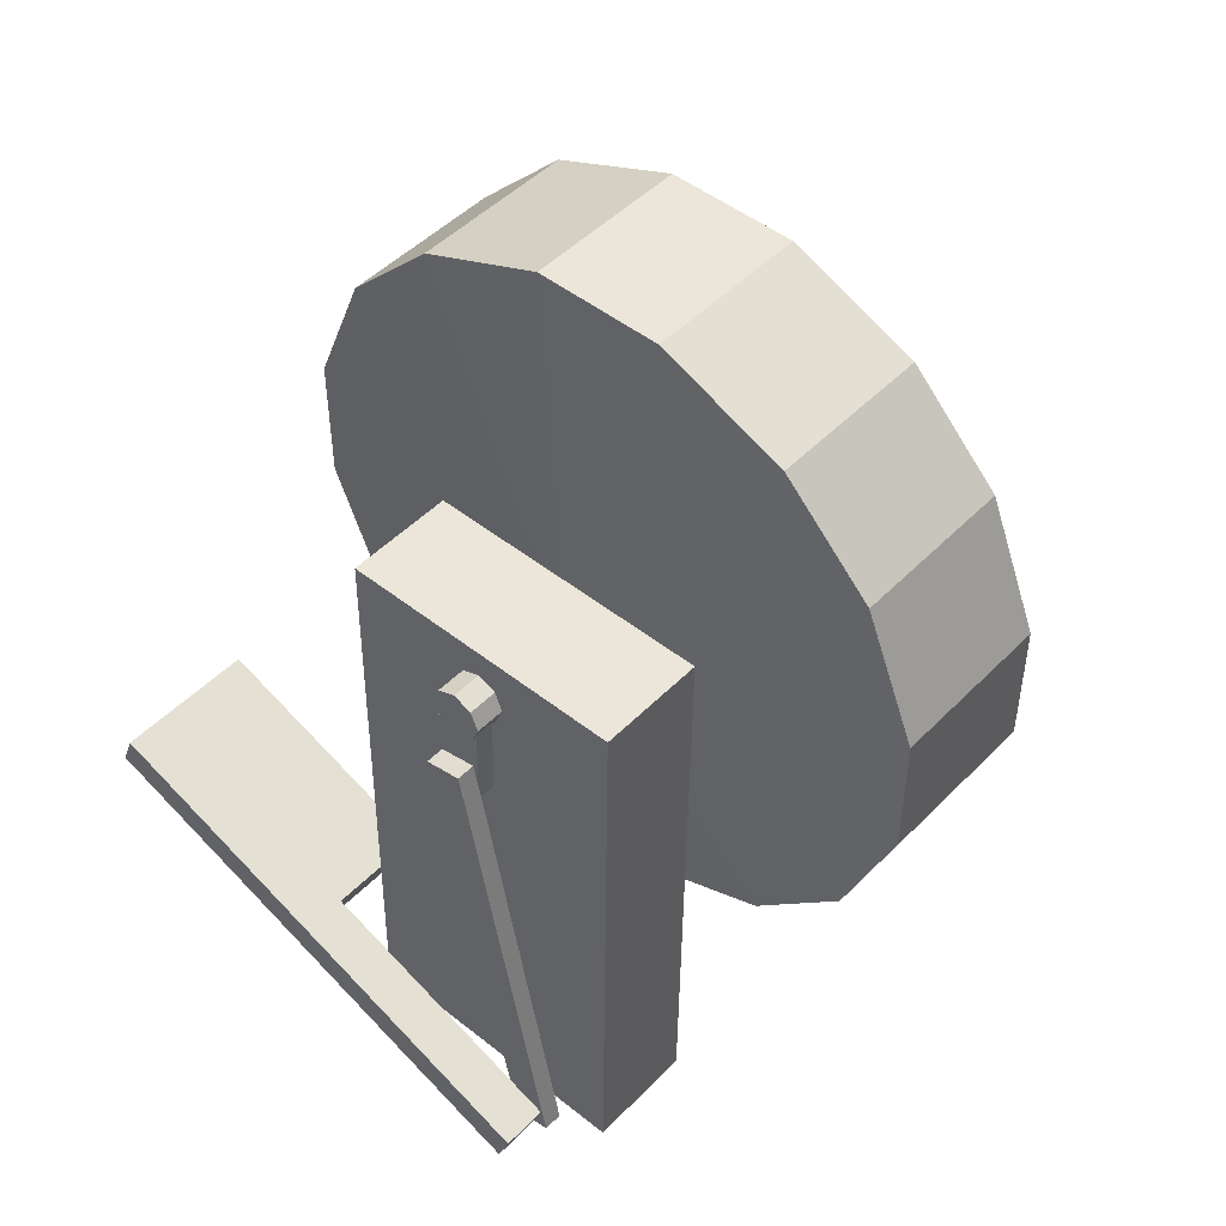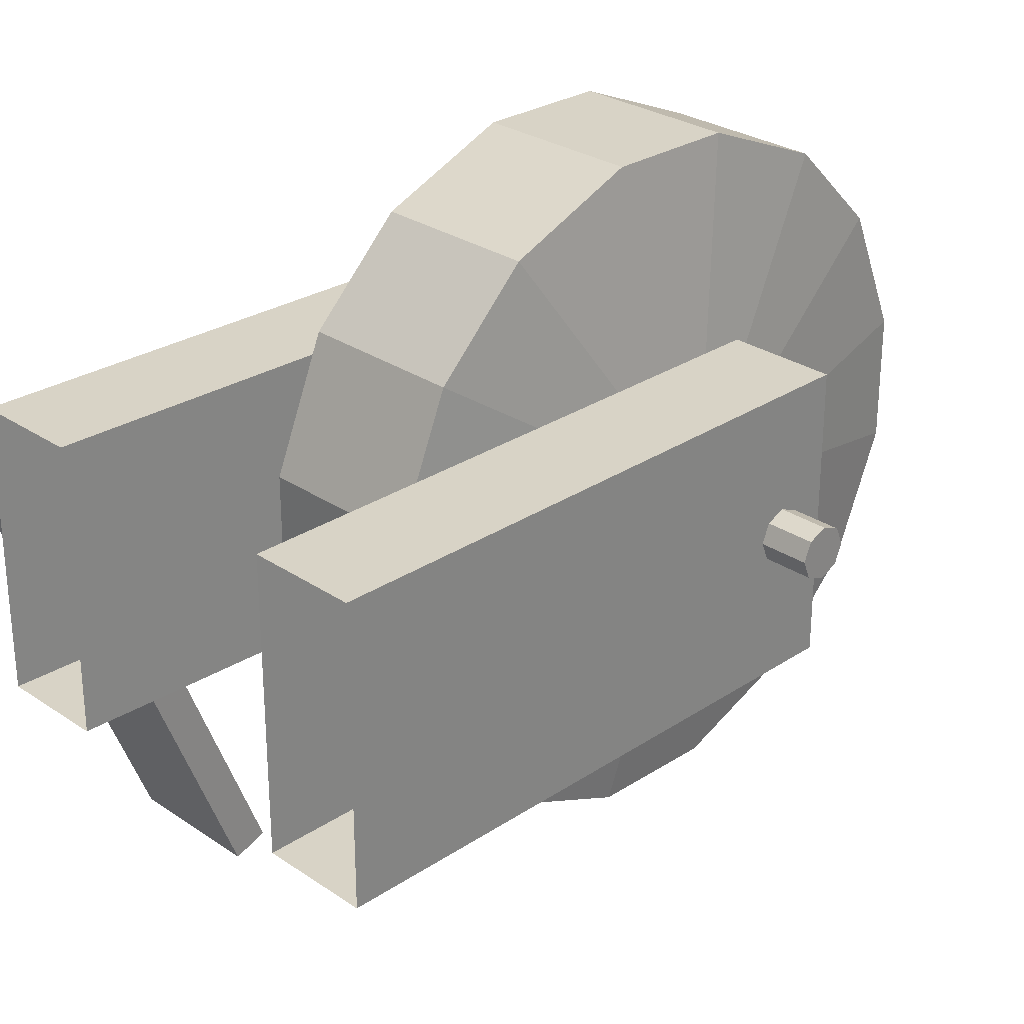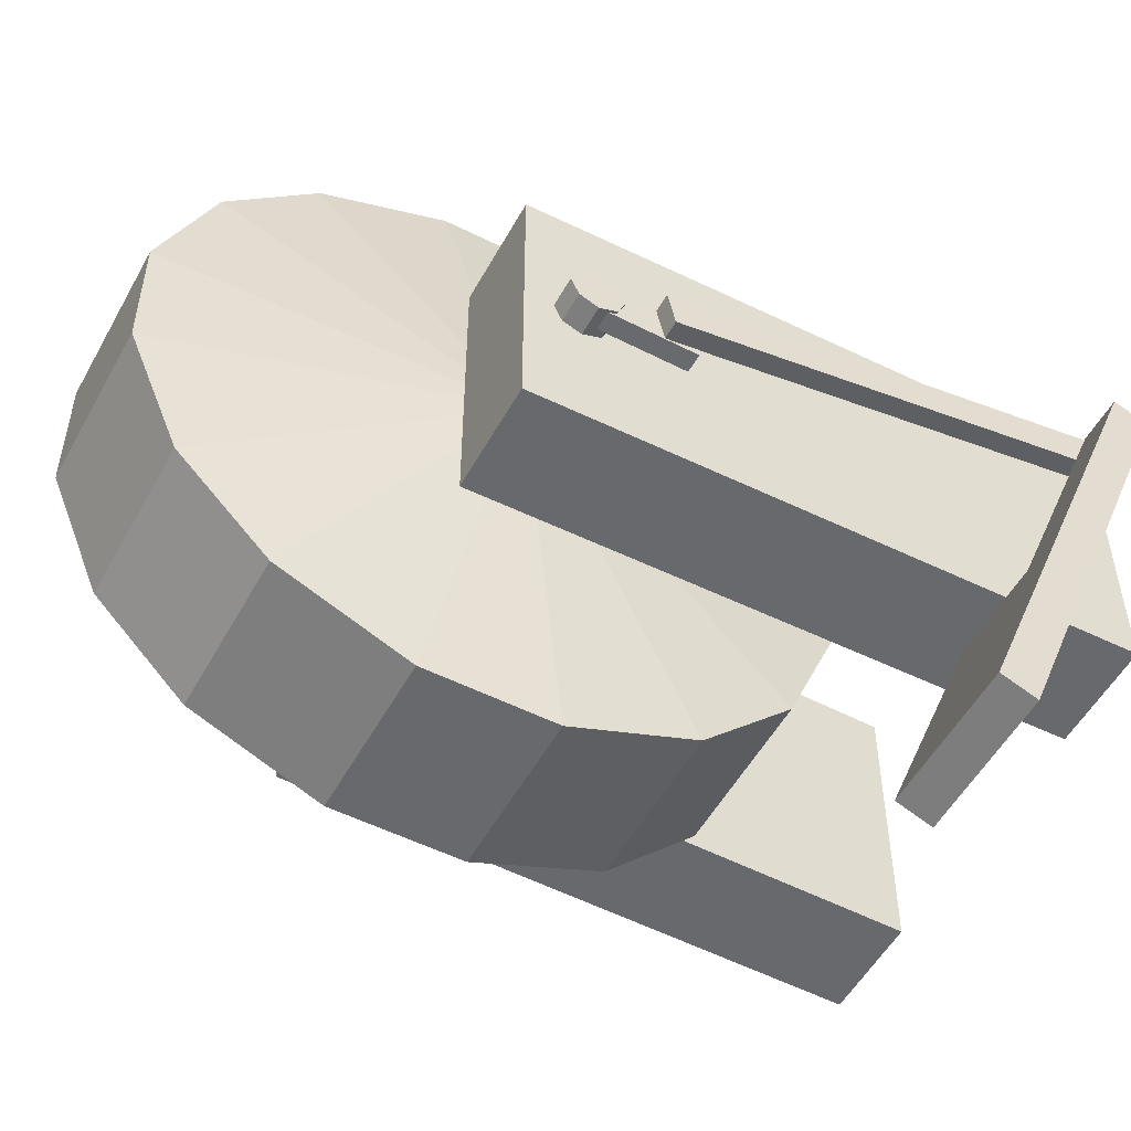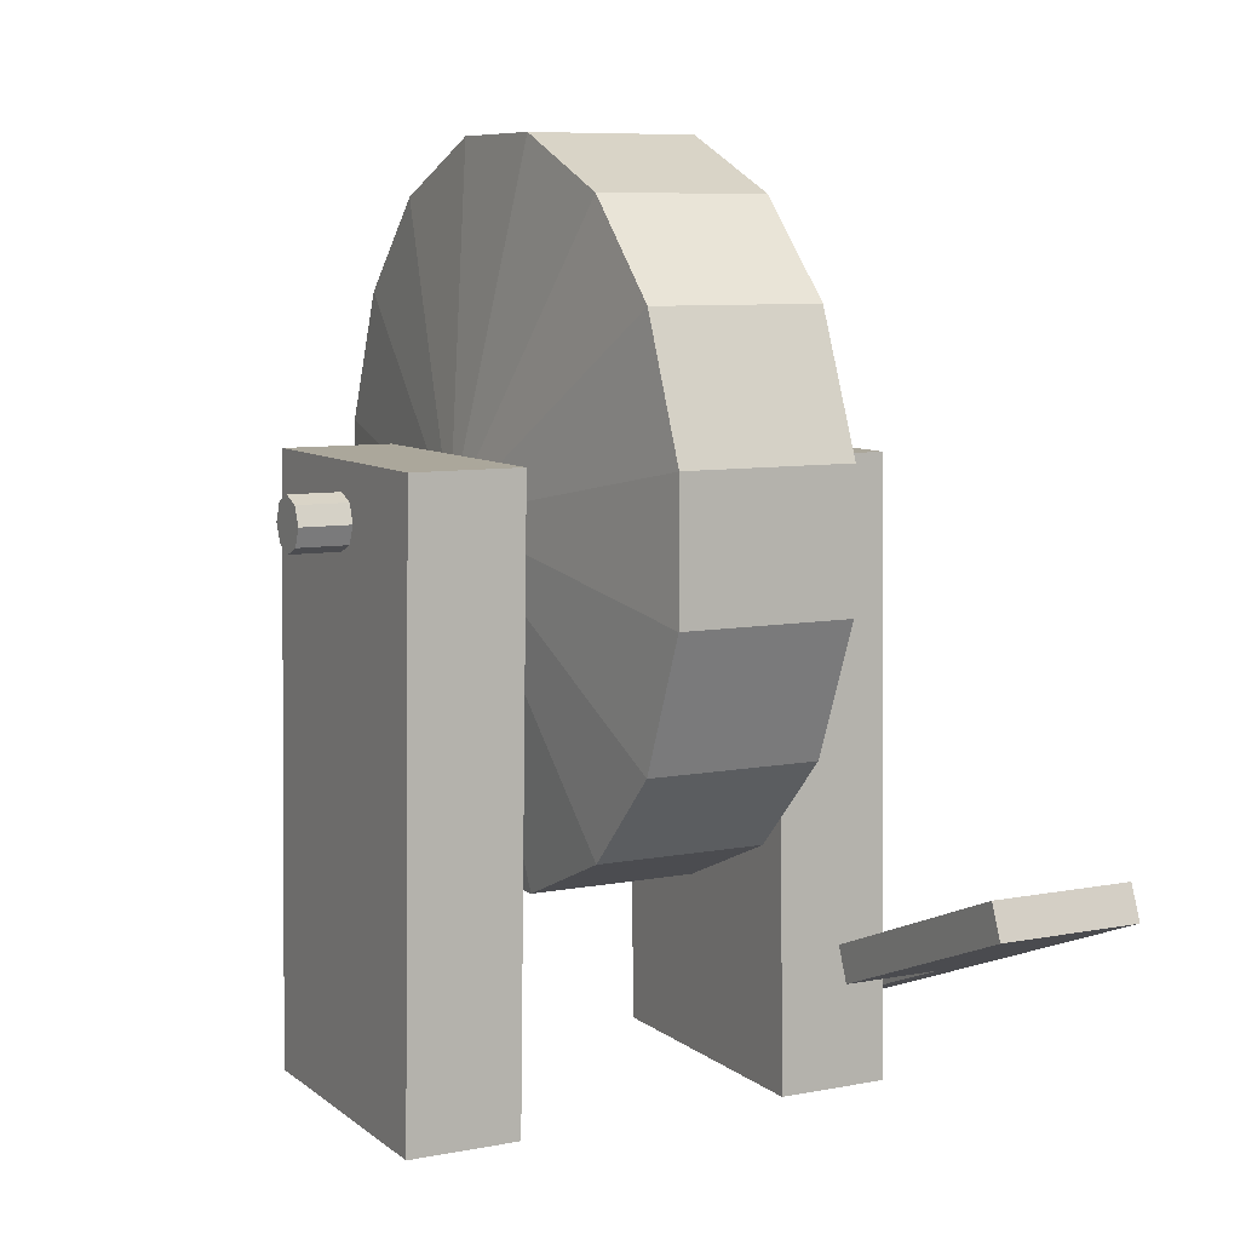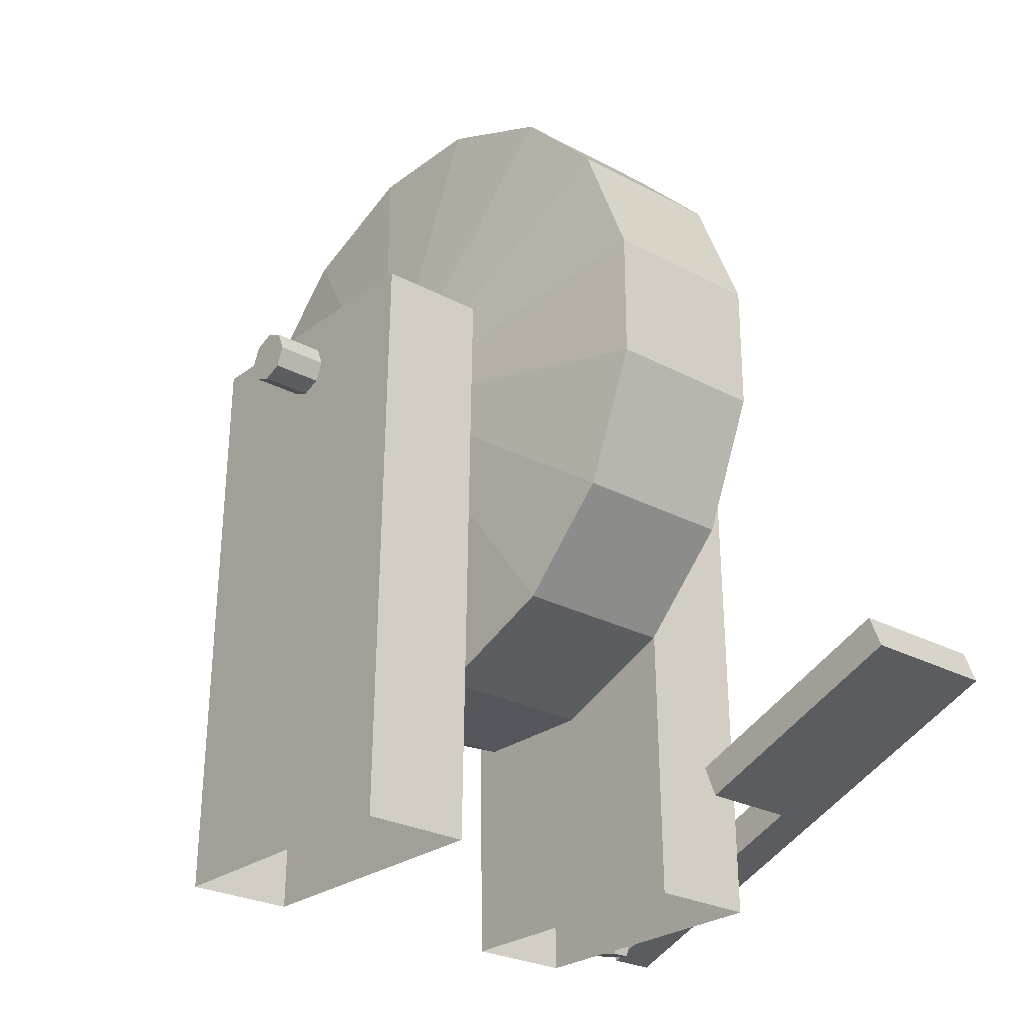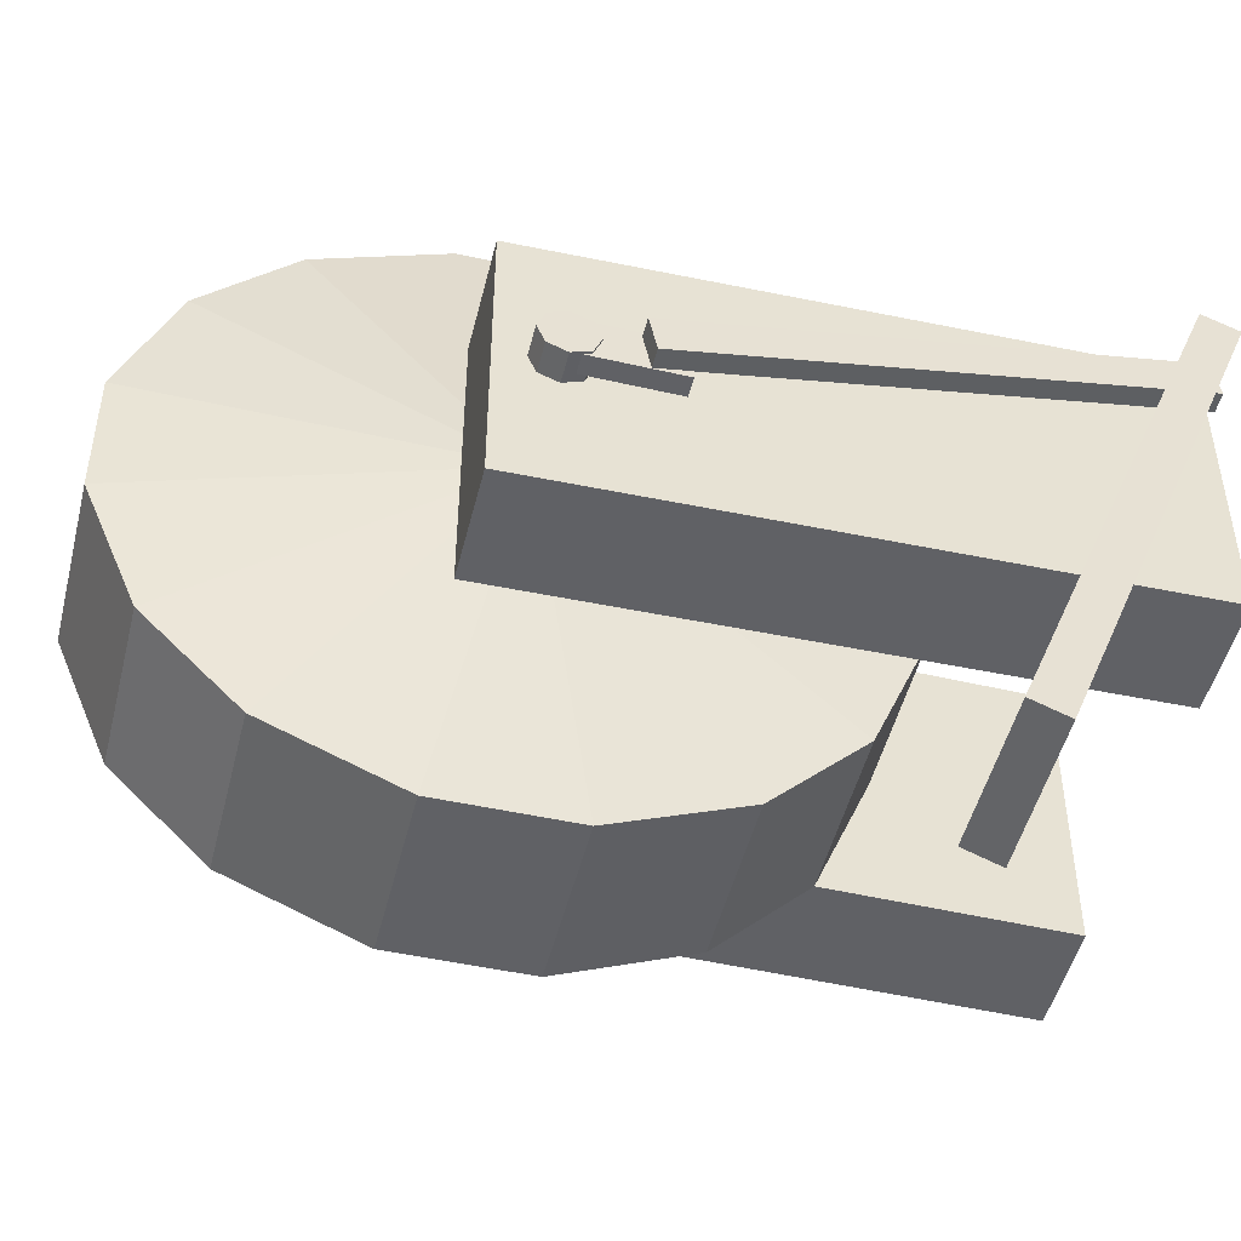
<metadata>
{"format":"obj","ext":"obj","renderer":"f3d","projection":"perspective","resolution":1024,"background":"white","views":[{"elev":48.0,"azim":-48.4,"up":"+Y"},{"elev":28.0,"azim":45.7,"up":"+Z"},{"elev":-52.8,"azim":-118.3,"up":"+Z"},{"elev":8.1,"azim":152.3,"up":"+Y"},{"elev":-26.2,"azim":139.7,"up":"+Y"},{"elev":-48.7,"azim":-103.8,"up":"+Z"}]}
</metadata>
<code>
o BSSHARP_OC
v -0.4018 0.1475 -0.2461
v -0.4018 0.005255 0.115
v -0.4654 0.3223 -0.5534
v -0.2654 0.2757 -0.5717
v -0.2654 0.1475 -0.2461
v -0.4654 0.05178 0.1333
v -0.2654 0.3223 -0.5534
v -0.4654 0.2757 -0.5717
v -0.4018 0.05178 0.1333
v -0.4654 0.005255 0.115
v -0.4018 0.194 -0.2277
v -0.2654 0.194 -0.2277
v -0.3733 0.657 0.01494
v -0.3733 0.01565 0.1396
v -0.3995 0.647 -0.03637
v -0.3995 0.005681 0.08829
v -0.3995 0.657 0.01494
v -0.3733 0.647 -0.03637
v -0.3995 0.01565 0.1396
v -0.3733 0.005681 0.08829
v 0.09965 0.4707 -0.3964
v 0.09965 1.001 0.384
v -0.1273 1.126 -0.2714
v 0.09965 1.126 -0.2714
v 0.09965 0.2725 0.0822
v -0.1273 1.001 0.384
v -0.1273 0.4707 0.384
v 0.09965 0.6475 0.4572
v -0.1273 0.3457 -0.2714
v -0.1273 0.8243 -0.4696
v 0.3773 0.7359 0.02997
v -0.3773 0.7359 0.02997
v 0.3773 0.7614 -0.03176
v -0.3773 0.7614 -0.03176
v -0.1273 0.2725 0.0822
v 0.09965 0.8243 -0.4696
v -0.3477 0.7353 0.02363
v -0.3738 0.6004 0.02127
v -0.3738 0.6014 -0.03862
v -0.3477 0.7364 -0.03626
v -0.1273 1.199 0.0822
v 0.09965 1.199 0.0822
v -0.3773 0.6997 -0.006189
v 0.09965 0.3457 0.259
v 0.3773 0.7103 -0.03176
v -0.1273 0.6475 0.4572
v -0.1273 0.4707 -0.3964
v 0.09965 0.3457 -0.2714
v -0.3477 0.6014 -0.03862
v -0.3738 0.7353 0.02363
v -0.3738 0.7364 -0.03626
v -0.3477 0.6004 0.02127
v -0.1273 1.199 -0.09458
v -0.1273 1.001 -0.3964
v -0.1925 0.7359 -0.006189
v 0.1649 0.7359 -0.006189
v 0.3773 0.7614 0.01938
v -0.3773 0.7359 -0.04235
v 0.3773 0.6997 -0.006189
v -0.3773 0.7614 0.01938
v 0.09965 0.8243 0.4572
v -0.1273 0.8243 0.4572
v -0.1273 0.3457 0.259
v 0.09965 0.6475 -0.4696
v -0.1273 0.6475 -0.4696
v 0.09965 0.4707 0.384
v 0.09965 1.199 -0.09458
v -0.1273 0.2725 -0.09458
v 0.09965 0.2725 -0.09458
v 0.09965 1.126 0.259
v 0.09965 1.001 -0.3964
v -0.1273 1.126 0.259
v 0.3773 0.772 -0.006189
v -0.3773 0.7103 -0.03176
v -0.3773 0.7103 0.01938
v 0.3773 0.7103 0.01938
v -0.3773 0.772 -0.006189
v 0.3773 0.7359 -0.04235
v 0.3773 0.7359 -0.006189
v -0.3773 0.7359 -0.006189
v 0.1568 0.8108 -0.2062
v 0.1684 -0 -0.2062
v 0.3184 -0 0.1938
v -0.1856 0.8108 -0.2062
v -0.1972 -0 0.1938
v -0.3472 -0 -0.2062
v 0.1568 0.8108 0.1938
v -0.1856 0.8108 0.1938
v 0.3184 -0 -0.2062
v -0.1972 -0 -0.2062
v 0.1684 -0 0.1938
v -0.3472 -0 0.1938
v -0.3356 0.8108 -0.2062
v -0.3356 0.8108 0.1938
v 0.3068 0.8108 -0.2062
v 0.3068 0.8108 0.1938
f 3 6 11
f 1 2 8
f 4 5 8
f 3 11 7
f 1 8 5
f 12 7 11
f 9 11 6
f 10 8 2
f 4 7 5
f 7 4 3
f 8 10 3
f 8 3 4
f 2 9 10
f 11 9 2
f 6 3 10
f 6 10 9
f 1 11 2
f 11 1 12
f 12 5 7
f 1 5 12
f 19 17 15
f 18 13 14
f 15 16 19
f 14 20 18
f 15 17 13
f 14 13 17
f 16 15 18
f 13 18 15
f 20 14 19
f 17 19 14
f 19 16 20
f 18 20 16
f 51 39 38
f 52 49 40
f 40 37 52
f 38 50 51
f 80 75 32
f 79 73 57
f 38 39 49
f 40 49 39
f 51 50 37
f 52 37 50
f 37 40 51
f 39 51 40
f 50 38 52
f 49 52 38
f 79 57 31
f 80 58 74
f 79 76 59
f 80 32 60
f 79 33 73
f 80 74 43
f 80 43 75
f 79 31 76
f 80 60 77
f 79 59 45
f 79 78 33
f 79 45 78
f 80 34 58
f 80 77 34
f 95 83 89
f 91 81 82
f 93 86 92
f 85 90 84
f 81 91 87
f 83 95 96
f 84 88 85
f 92 94 93
f 81 89 82
f 84 90 86
f 96 91 83
f 94 92 85
f 86 93 84
f 88 84 93
f 93 94 88
f 85 88 94
f 89 81 95
f 87 95 81
f 95 87 96
f 91 96 87
f 26 55 62
f 56 42 70
f 30 71 36
f 23 53 67
f 56 28 66
f 63 55 35
f 26 62 61
f 41 70 42
f 63 35 25
f 46 66 28
f 56 22 61
f 26 61 22
f 47 65 64
f 68 48 69
f 30 54 71
f 23 55 53
f 68 55 29
f 68 29 48
f 47 64 21
f 56 69 48
f 41 72 70
f 41 55 72
f 56 24 67
f 23 67 24
f 63 25 44
f 56 44 25
f 46 27 66
f 46 55 27
f 29 47 21
f 55 47 29
f 29 21 48
f 48 21 56
f 53 41 42
f 55 41 53
f 54 23 24
f 55 23 54
f 30 55 54
f 55 65 47
f 56 36 71
f 64 56 21
f 62 28 61
f 61 28 56
f 62 46 28
f 55 46 62
f 27 63 44
f 55 63 27
f 65 36 64
f 56 64 36
f 65 30 36
f 30 65 55
f 27 44 66
f 66 44 56
f 53 42 67
f 67 42 56
f 35 68 69
f 55 68 35
f 35 69 25
f 25 69 56
f 72 22 70
f 70 22 56
f 54 24 71
f 71 24 56
f 72 26 22
f 55 26 72
f 77 57 73
f 75 59 76
f 34 77 73
f 74 58 78
f 32 75 76
f 58 33 78
f 60 31 57
f 58 34 33
f 43 45 59
f 60 32 31
f 34 73 33
f 43 74 45
f 75 43 59
f 32 76 31
f 77 60 57
f 74 78 45

</code>
